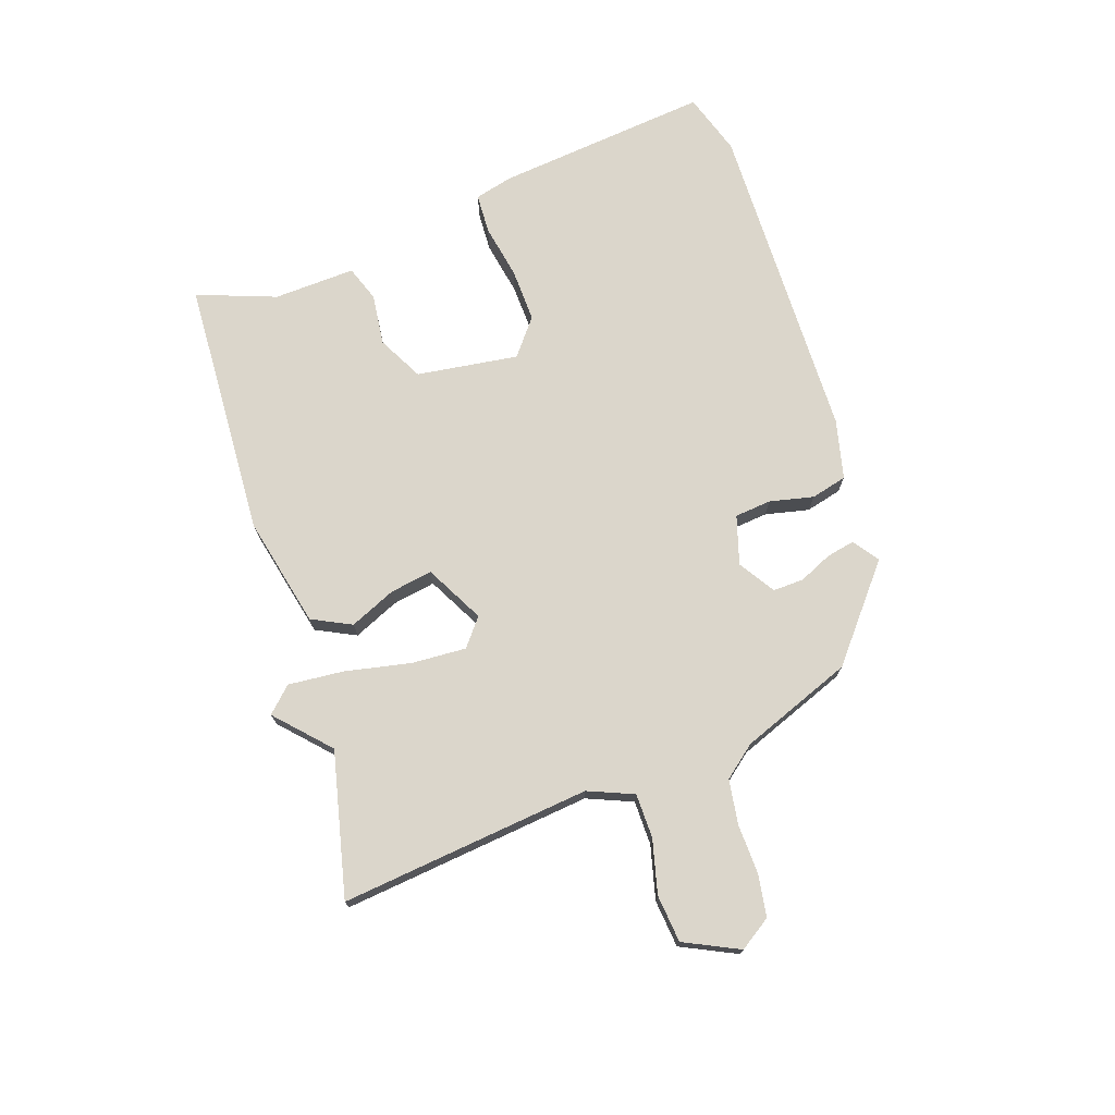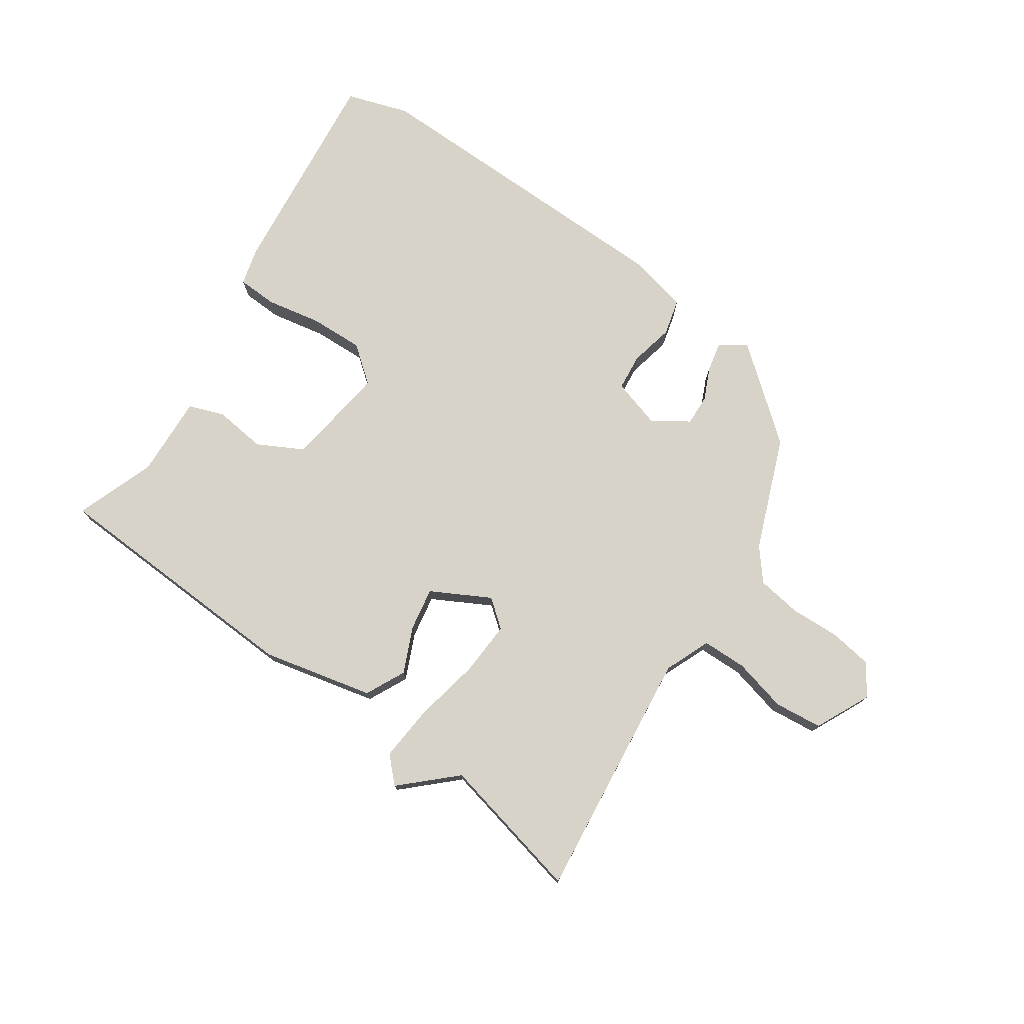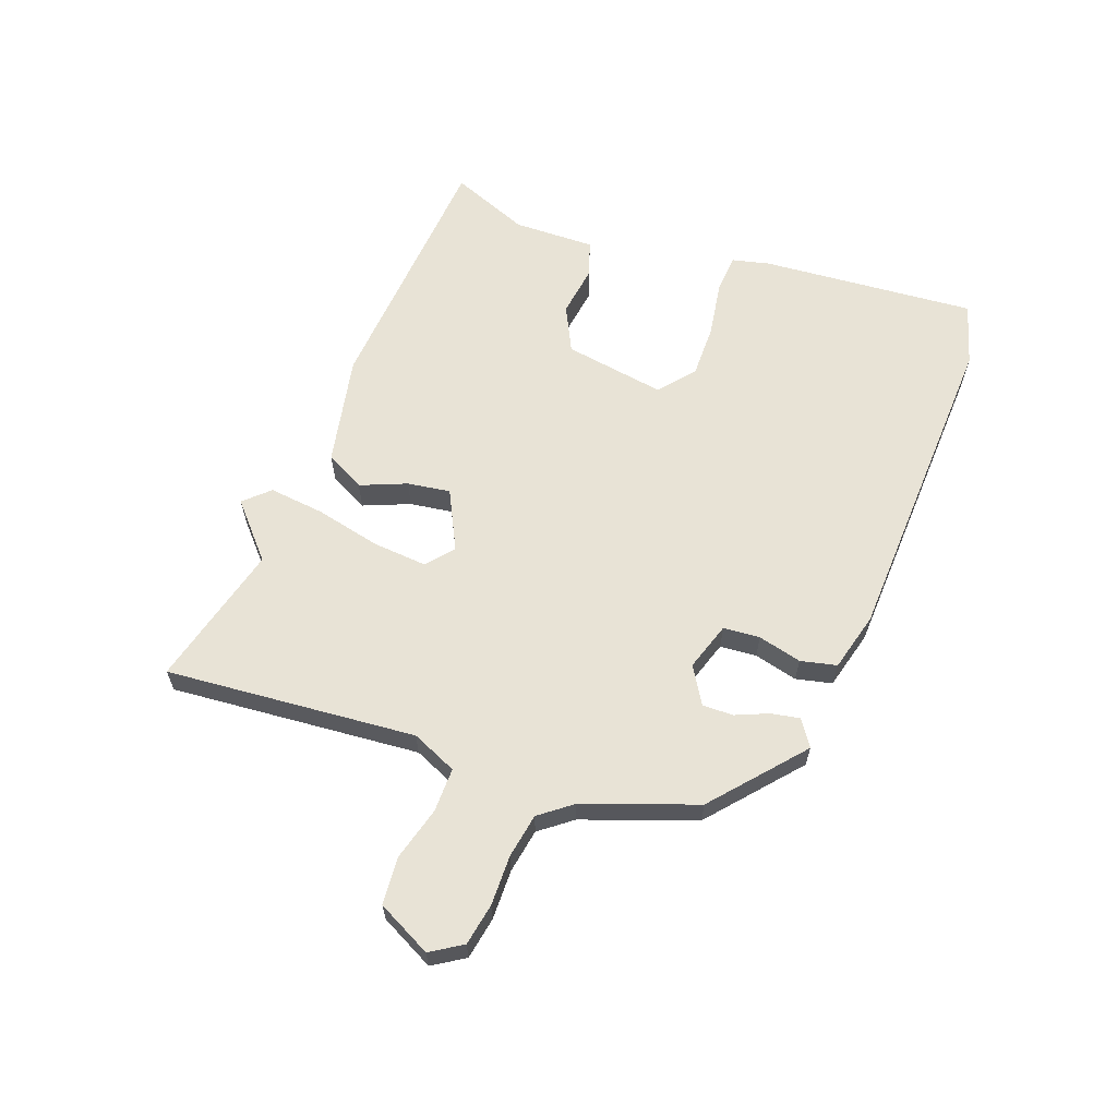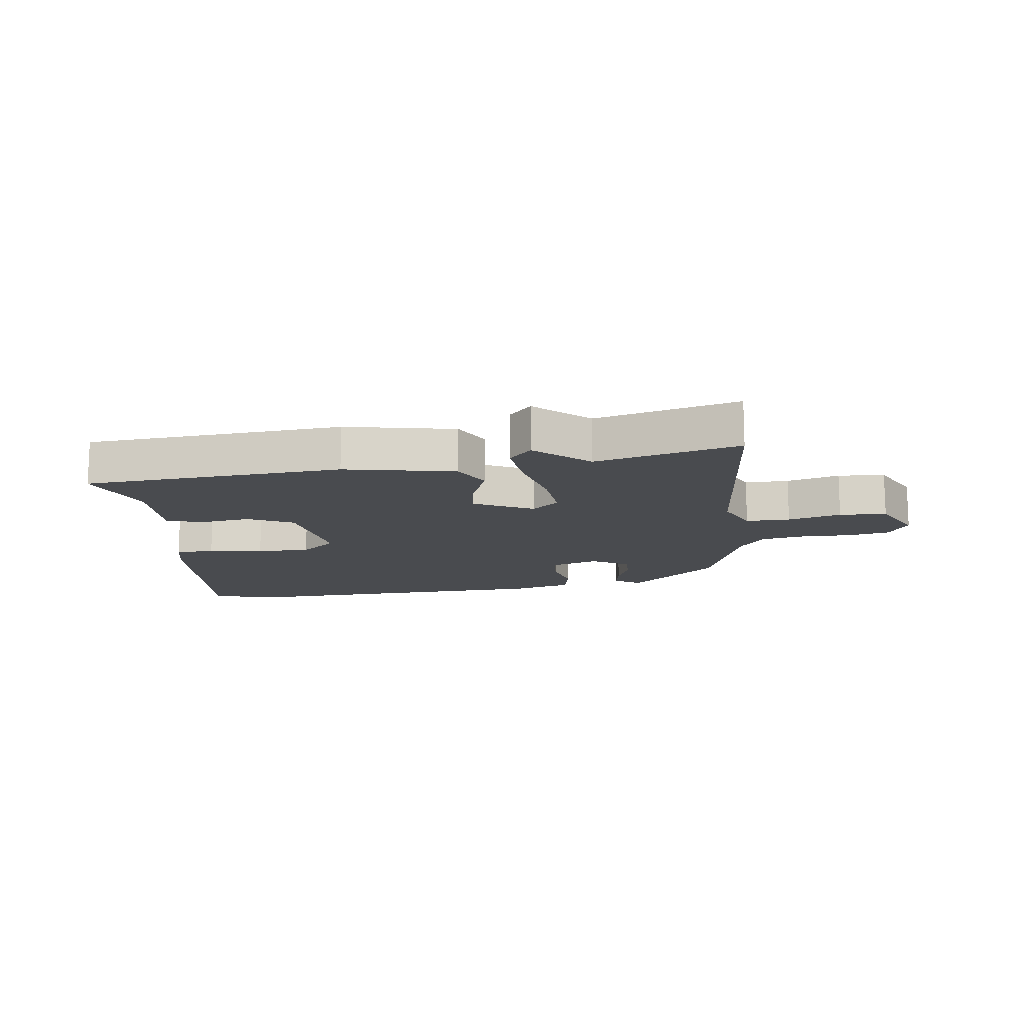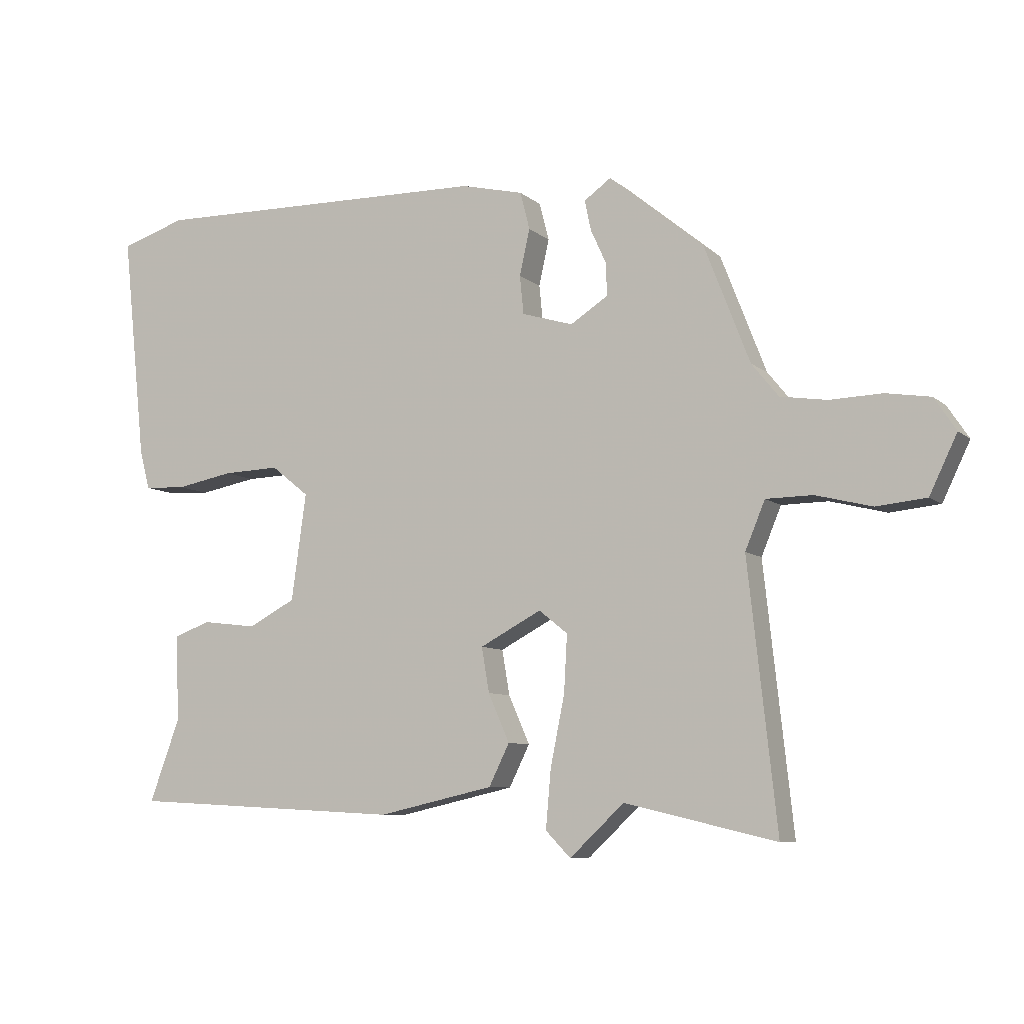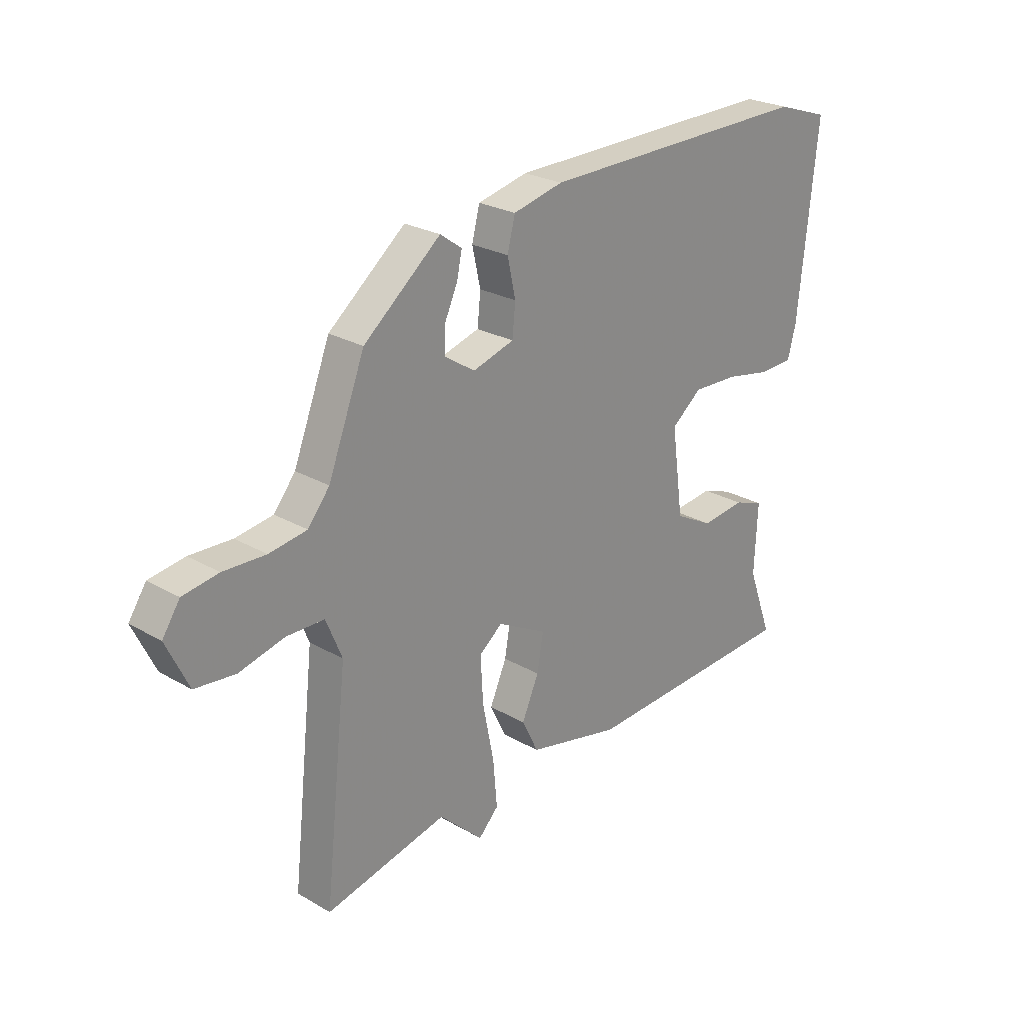
<metadata>
{"format":"obj","ext":"obj","renderer":"f3d","projection":"perspective","resolution":1024,"background":"white","views":[{"elev":73.5,"azim":-108.7,"up":"+Y"},{"elev":76.0,"azim":-145.7,"up":"+Y"},{"elev":62.5,"azim":-68.4,"up":"+Y"},{"elev":-13.9,"azim":-171.0,"up":"+Y"},{"elev":-7.8,"azim":-154.1,"up":"+Z"},{"elev":25.1,"azim":-46.9,"up":"+Z"}]}
</metadata>
<code>
v -0.447 0.07 0.356
v -0.298 0.07 0.478
v -0.256 0.07 0.448
v -0.266 0.07 0.401
v -0.29 0.07 0.348
v -0.292 0.07 0.297
v -0.233 0.07 0.259
v -0.153 0.07 0.283
v -0.147 0.07 0.343
v -0.163 0.07 0.415
v -0.148 0.07 0.474
v -0.051 0.07 0.497
v 0.483 0.07 0.506
v 0.585 0.07 0.473
v 0.548 0.07 0.12
v 0.532 0.07 0.059
v 0.467 0.07 0.056
v 0.377 0.07 0.073
v 0.289 0.07 0.076
v 0.23 0.07 0.029
v 0.253 0.07 -0.138
v 0.327 0.07 -0.177
v 0.412 0.07 -0.167
v 0.47 0.07 -0.188
v 0.464 0.07 -0.322
v 0.512 0.07 -0.452
v 0.085 0.07 -0.474
v -0.096 0.07 -0.433
v -0.128 0.07 -0.368
v -0.095 0.07 -0.293
v -0.083 0.07 -0.223
v -0.179 0.07 -0.172
v -0.224 0.07 -0.208
v -0.219 0.07 -0.297
v -0.197 0.07 -0.406
v -0.189 0.07 -0.497
v -0.228 0.07 -0.537
v -0.313 0.07 -0.457
v -0.55 0.07 -0.512
v -0.505 0.07 -0.101
v -0.536 0.07 -0.026
v -0.609 0.07 -0.025
v -0.697 0.07 -0.047
v -0.775 0.07 -0.039
v -0.818 0.07 0.051
v -0.784 0.07 0.102
v -0.715 0.07 0.113
v -0.633 0.07 0.11
v -0.56 0.07 0.121
v -0.518 0.07 0.173
v -0.447 0 0.356
v -0.298 0 0.478
v -0.256 0 0.448
v -0.266 0 0.401
v -0.29 0 0.348
v -0.292 0 0.297
v -0.233 0 0.259
v -0.153 0 0.283
v -0.147 0 0.343
v -0.163 0 0.415
v -0.148 0 0.474
v -0.051 0 0.497
v 0.483 0 0.506
v 0.585 0 0.473
v 0.548 0 0.12
v 0.532 0 0.059
v 0.467 0 0.056
v 0.377 0 0.073
v 0.289 0 0.076
v 0.23 0 0.029
v 0.253 0 -0.138
v 0.327 0 -0.177
v 0.412 0 -0.167
v 0.47 0 -0.188
v 0.464 0 -0.322
v 0.512 0 -0.452
v 0.085 0 -0.474
v -0.096 0 -0.433
v -0.128 0 -0.368
v -0.095 0 -0.293
v -0.083 0 -0.223
v -0.179 0 -0.172
v -0.224 0 -0.208
v -0.219 0 -0.297
v -0.197 0 -0.406
v -0.189 0 -0.497
v -0.228 0 -0.537
v -0.313 0 -0.457
v -0.55 0 -0.512
v -0.505 0 -0.101
v -0.536 0 -0.026
v -0.609 0 -0.025
v -0.697 0 -0.047
v -0.775 0 -0.039
v -0.818 0 0.051
v -0.784 0 0.102
v -0.715 0 0.113
v -0.633 0 0.11
v -0.56 0 0.121
v -0.518 0 0.173
f 46 47 48
f 45 46 48
f 44 45 48
f 43 44 48
f 42 43 48
f 41 42 48 49
f 40 41 49 50
f 38 39 40
f 40 50 1
f 38 40 1
f 37 38 1
f 36 37 1
f 35 36 1
f 34 35 1
f 28 29 30
f 27 28 30
f 26 27 30
f 25 26 30
f 24 25 30
f 23 24 30
f 22 23 30
f 21 22 30 31
f 20 21 31 32
f 16 17 18
f 15 16 18
f 14 15 18
f 13 14 18
f 12 13 18
f 11 12 18
f 10 11 18
f 9 10 18
f 8 9 18 19
f 19 20 32
f 8 19 32
f 7 8 32
f 3 4 5
f 2 3 5
f 1 2 5
f 1 5 6
f 33 34 1 6
f 6 7 32 33
f 98 97 96
f 98 96 95
f 98 95 94
f 98 94 93
f 98 93 92
f 99 98 92 91
f 100 99 91 90
f 90 89 88
f 51 100 90
f 51 90 88
f 51 88 87
f 51 87 86
f 51 86 85
f 51 85 84
f 80 79 78
f 80 78 77
f 80 77 76
f 80 76 75
f 80 75 74
f 80 74 73
f 80 73 72
f 81 80 72 71
f 82 81 71 70
f 68 67 66
f 68 66 65
f 68 65 64
f 68 64 63
f 68 63 62
f 68 62 61
f 68 61 60
f 68 60 59
f 69 68 59 58
f 82 70 69
f 82 69 58
f 82 58 57
f 55 54 53
f 55 53 52
f 55 52 51
f 56 55 51
f 56 51 84 83
f 83 82 57 56
f 1 51 52 2
f 2 52 53 3
f 3 53 54 4
f 4 54 55 5
f 5 55 56 6
f 6 56 57 7
f 7 57 58 8
f 8 58 59 9
f 9 59 60 10
f 10 60 61 11
f 11 61 62 12
f 12 62 63 13
f 13 63 64 14
f 14 64 65 15
f 15 65 66 16
f 16 66 67 17
f 17 67 68 18
f 18 68 69 19
f 19 69 70 20
f 20 70 71 21
f 21 71 72 22
f 22 72 73 23
f 23 73 74 24
f 24 74 75 25
f 25 75 76 26
f 26 76 77 27
f 27 77 78 28
f 28 78 79 29
f 29 79 80 30
f 30 80 81 31
f 31 81 82 32
f 32 82 83 33
f 33 83 84 34
f 34 84 85 35
f 35 85 86 36
f 36 86 87 37
f 37 87 88 38
f 38 88 89 39
f 39 89 90 40
f 40 90 91 41
f 41 91 92 42
f 42 92 93 43
f 43 93 94 44
f 44 94 95 45
f 45 95 96 46
f 46 96 97 47
f 47 97 98 48
f 48 98 99 49
f 49 99 100 50
f 50 100 51 1

</code>
